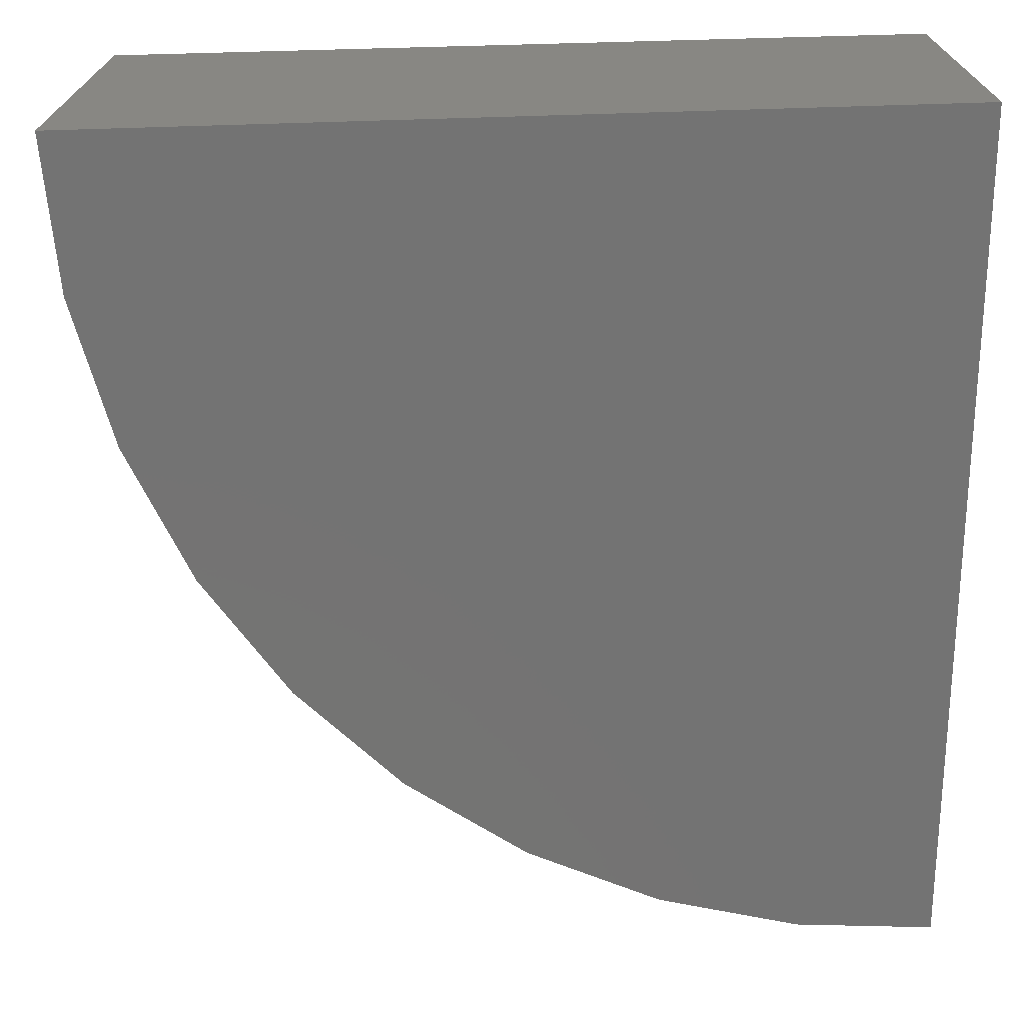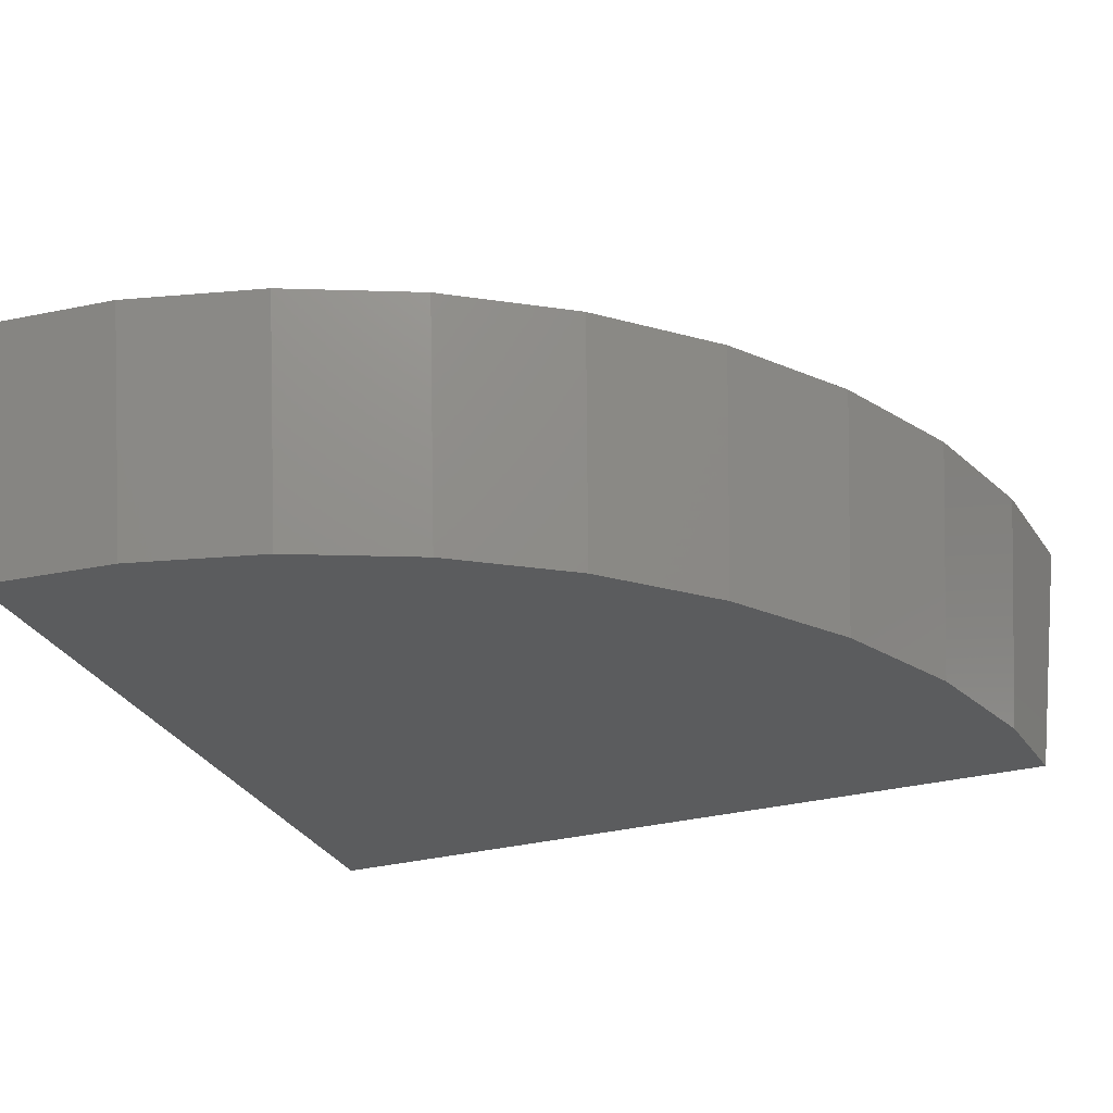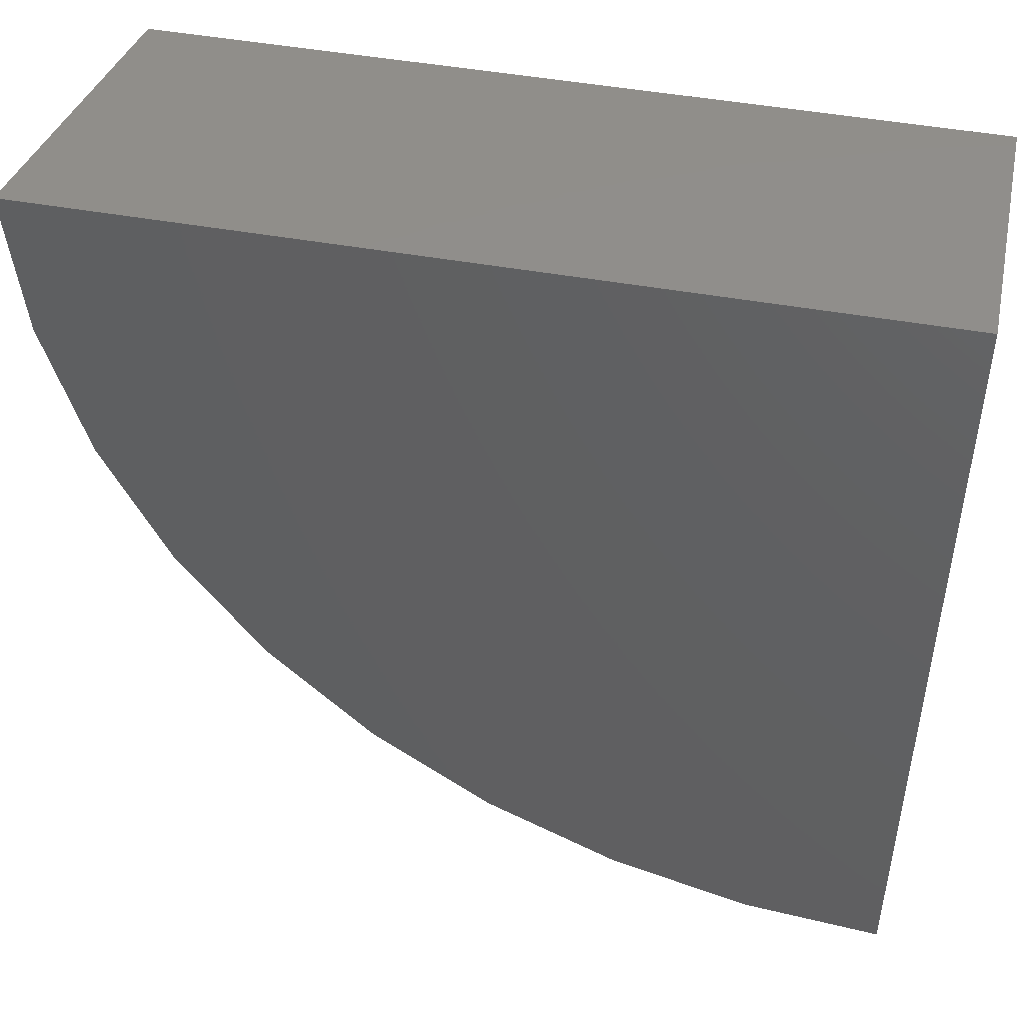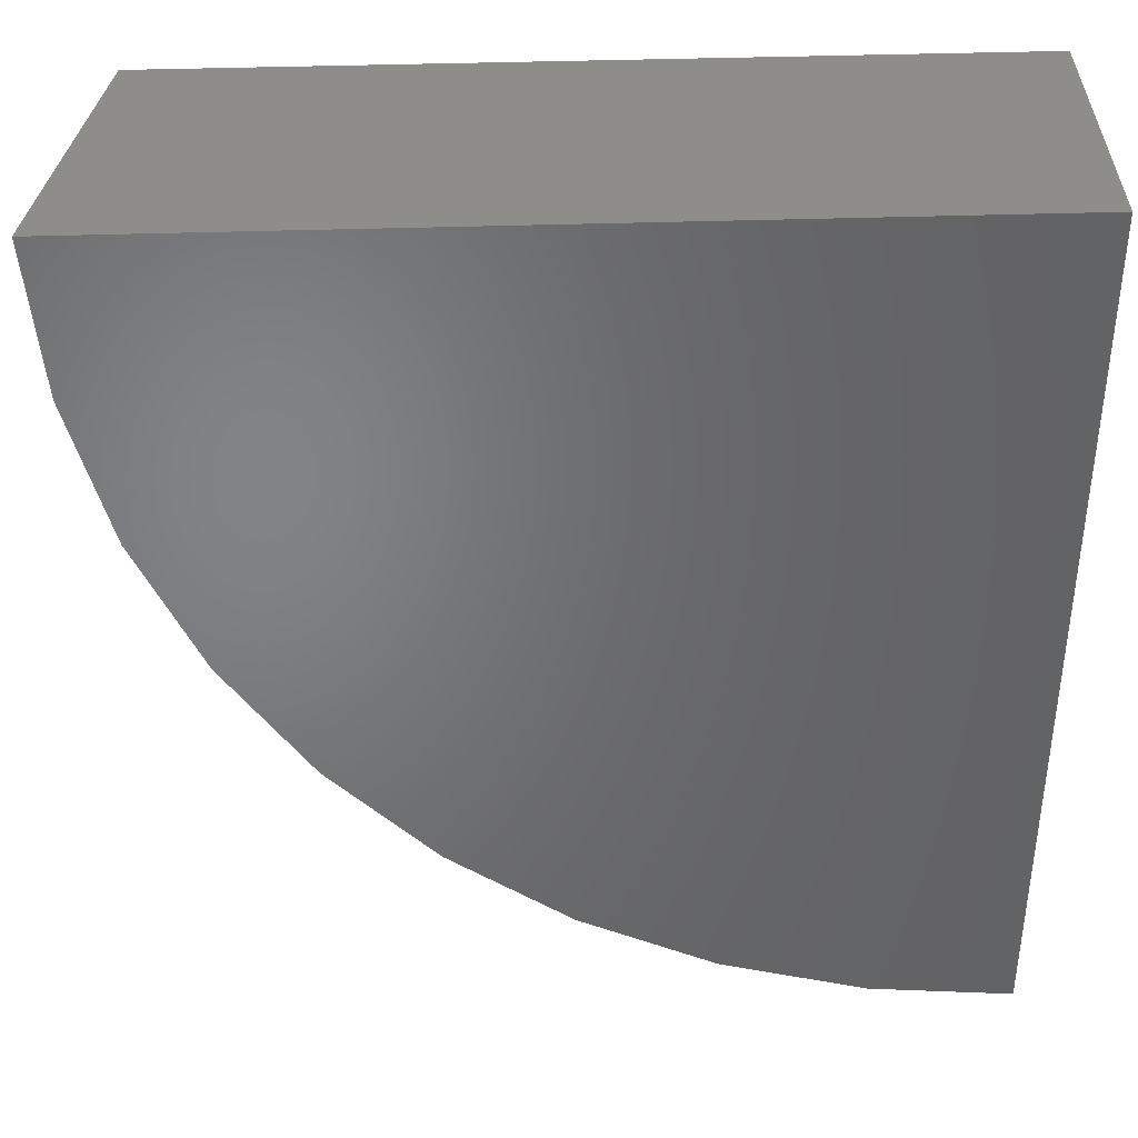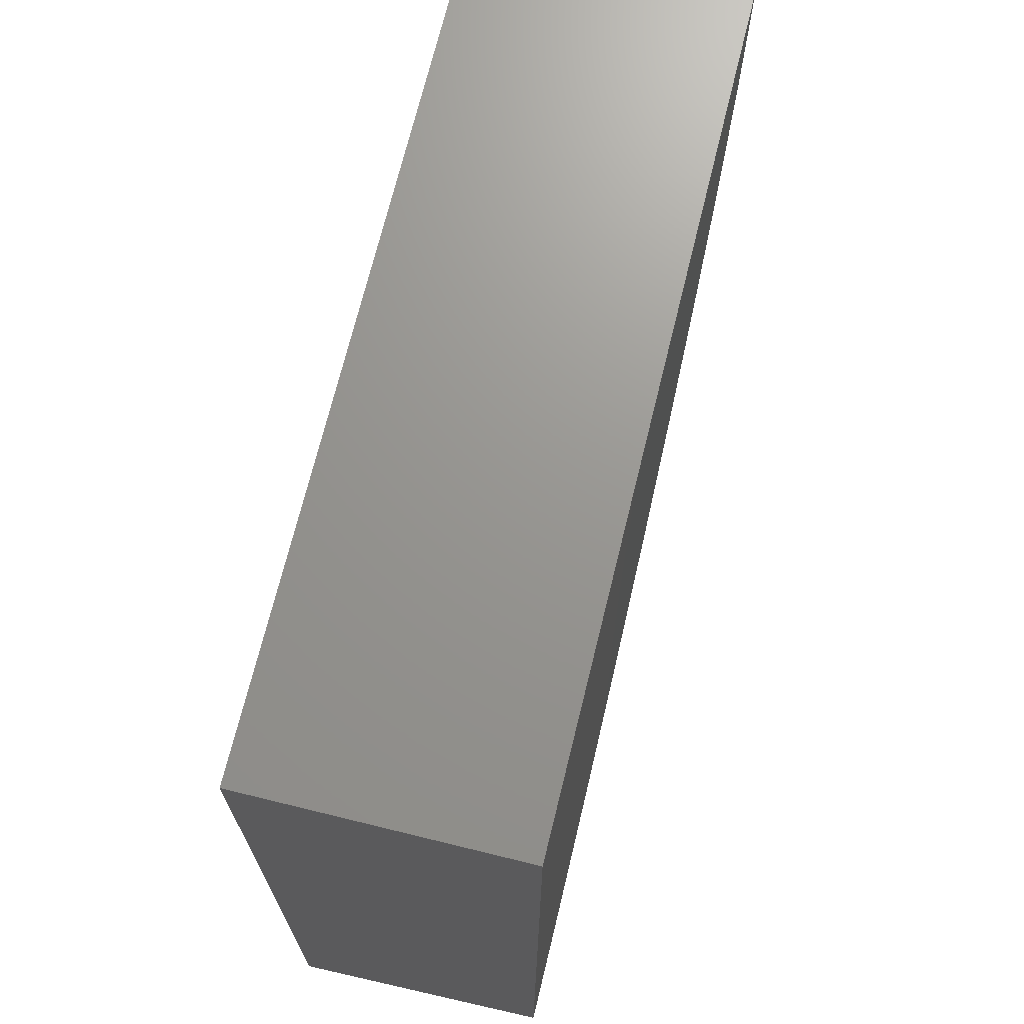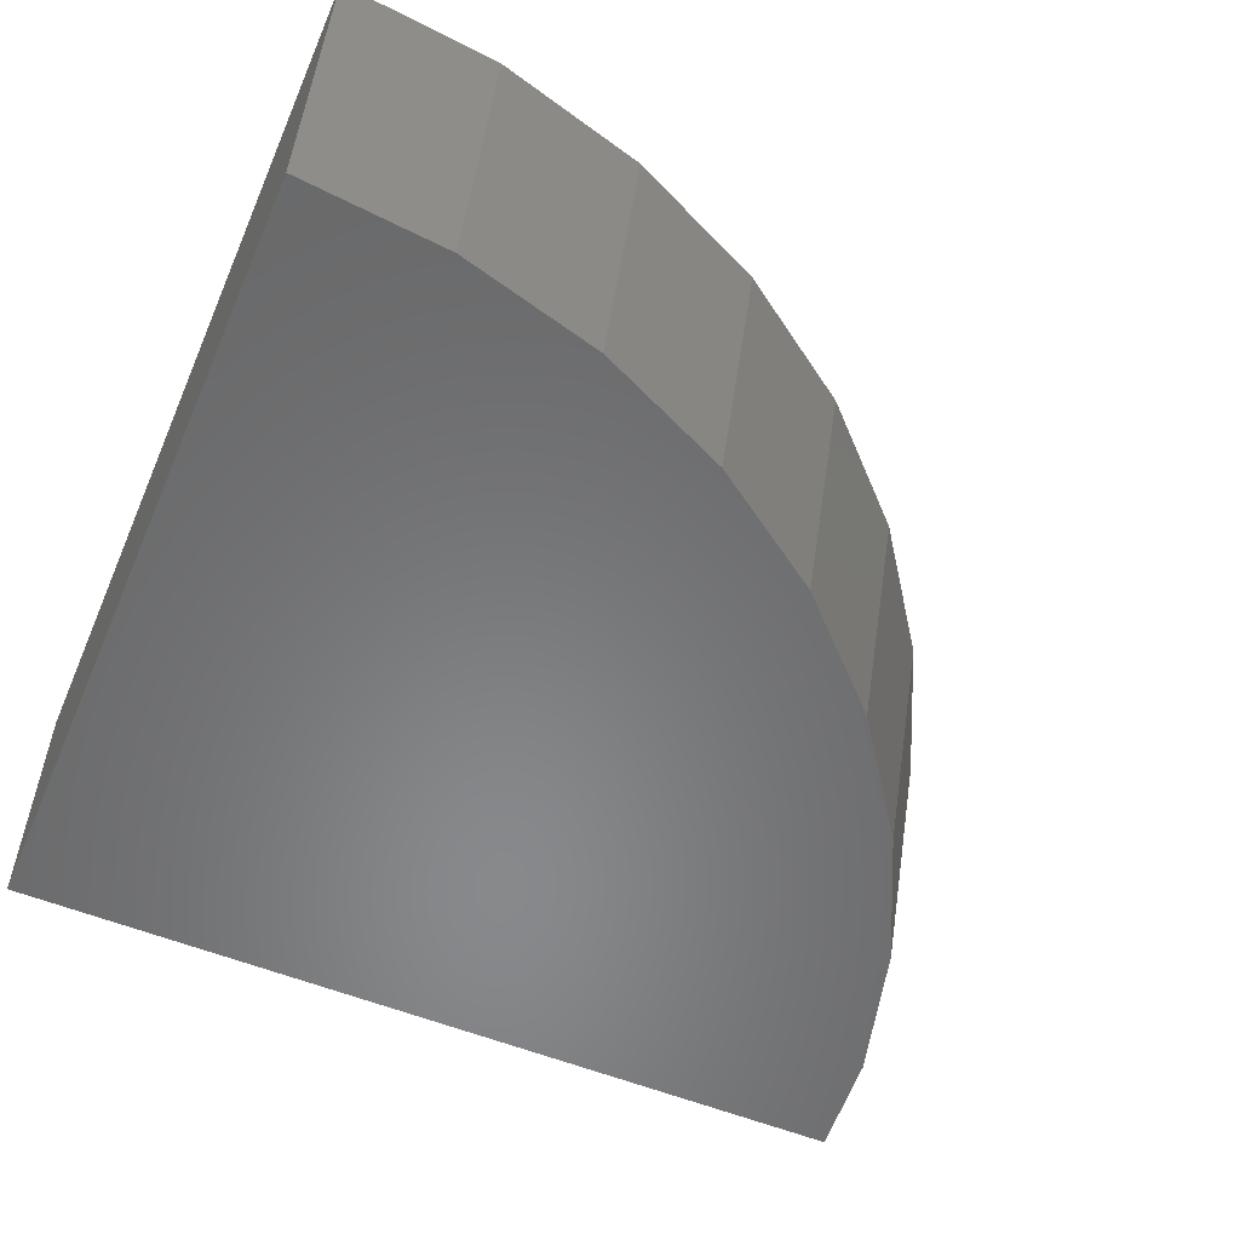
<metadata>
{"format":"stl","ext":"stl","renderer":"f3d","projection":"perspective","resolution":1024,"background":"white","views":[{"elev":24.7,"azim":173.7,"up":"+Z"},{"elev":-28.8,"azim":111.9,"up":"+Y"},{"elev":47.3,"azim":-168.5,"up":"+Z"},{"elev":38.9,"azim":177.6,"up":"+Z"},{"elev":70.5,"azim":-76.2,"up":"+Z"},{"elev":-55.1,"azim":66.7,"up":"+Y"}]}
</metadata>
<code>
# stl→obj: 40 verts, 76 faces
v 25 -28.64 0
v 47.08 -35.8 0
v 48.68 -28.64 0
v 25 -35.8 0
v 25 -35.8 -23.58
v 25 -28.64 -24.48
v 48.43 -28.64 -2.919
v 48.32 -28.64 -4.21
v 47.57 -28.64 -7.069
v 47.25 -28.64 -8.296
v 46.01 -28.64 -11.03
v 45.51 -28.64 -12.14
v 43.78 -28.64 -14.67
v 43.14 -28.64 -15.62
v 40.95 -28.64 -17.88
v 40.21 -28.64 -18.64
v 37.58 -28.64 -20.55
v 36.8 -28.64 -21.11
v 33.78 -28.64 -22.57
v 33.02 -28.64 -22.94
v 29.67 -28.64 -23.89
v 28.98 -28.64 -24.09
v 25.38 -28.64 -24.45
v 47.04 -35.8 -0.5169
v 46.73 -35.8 -4.068
v 46.6 -35.8 -4.584
v 45.7 -35.8 -8.017
v 45.47 -35.8 -8.534
v 44.02 -35.8 -11.73
v 43.67 -35.8 -12.25
v 41.73 -35.8 -15.1
v 41.24 -35.8 -15.6
v 38.89 -35.8 -18.01
v 38.25 -35.8 -18.48
v 35.6 -35.8 -20.4
v 34.79 -35.8 -20.79
v 31.95 -35.8 -22.17
v 30.97 -35.8 -22.45
v 28.05 -35.8 -23.28
v 26.9 -35.8 -23.39
f 1 2 3
f 2 1 4
f 5 1 6
f 1 5 4
f 7 1 3
f 8 1 7
f 9 1 8
f 10 1 9
f 11 1 10
f 12 1 11
f 13 1 12
f 14 1 13
f 15 1 14
f 16 1 15
f 17 1 16
f 18 1 17
f 19 1 18
f 20 1 19
f 21 1 20
f 22 1 21
f 23 1 22
f 1 23 6
f 4 24 2
f 4 25 24
f 4 26 25
f 4 27 26
f 4 28 27
f 4 29 28
f 4 30 29
f 4 31 30
f 4 32 31
f 4 33 32
f 4 34 33
f 4 35 34
f 4 36 35
f 4 37 36
f 4 38 37
f 4 39 38
f 4 40 39
f 40 4 5
f 5 23 40
f 23 5 6
f 40 22 39
f 22 40 23
f 39 21 38
f 21 39 22
f 38 20 37
f 20 38 21
f 36 20 19
f 20 36 37
f 19 35 36
f 35 19 18
f 34 18 17
f 18 34 35
f 17 33 34
f 33 17 16
f 33 15 32
f 15 33 16
f 32 14 31
f 14 32 15
f 31 13 30
f 13 31 14
f 30 12 29
f 12 30 13
f 29 11 28
f 11 29 12
f 28 10 27
f 10 28 11
f 27 9 26
f 9 27 10
f 26 8 25
f 8 26 9
f 25 7 24
f 7 25 8
f 24 3 2
f 3 24 7

</code>
